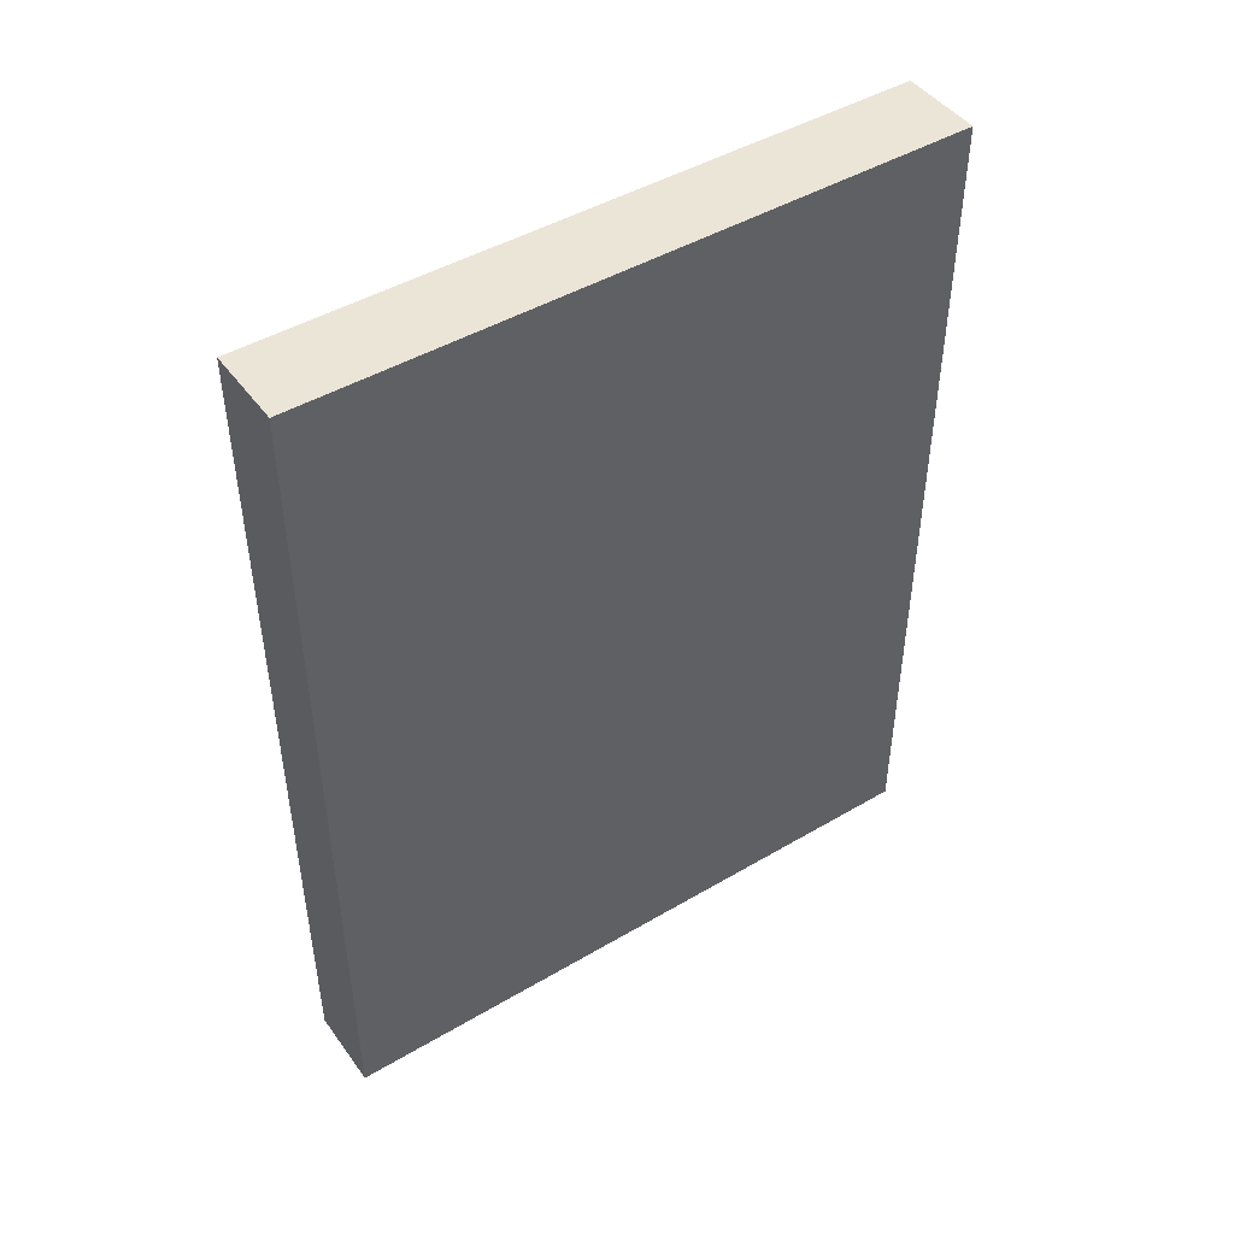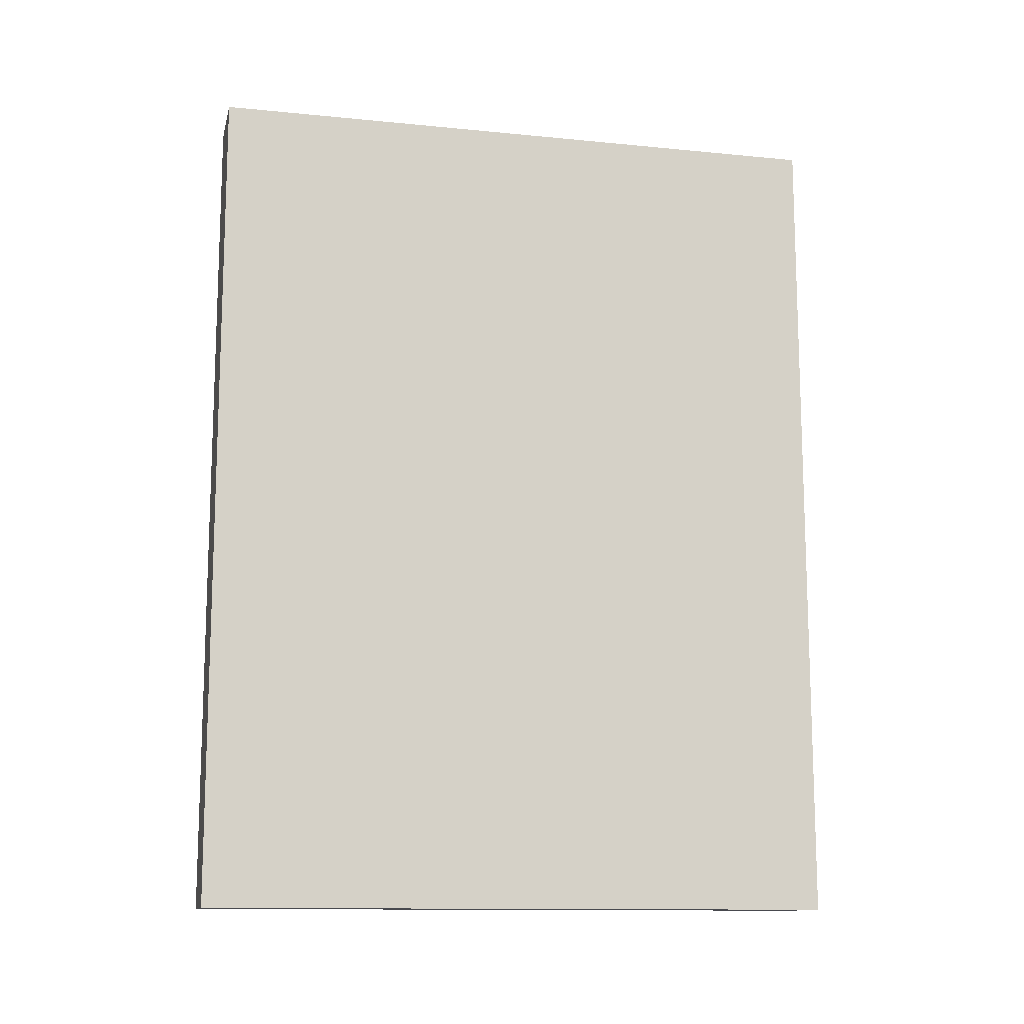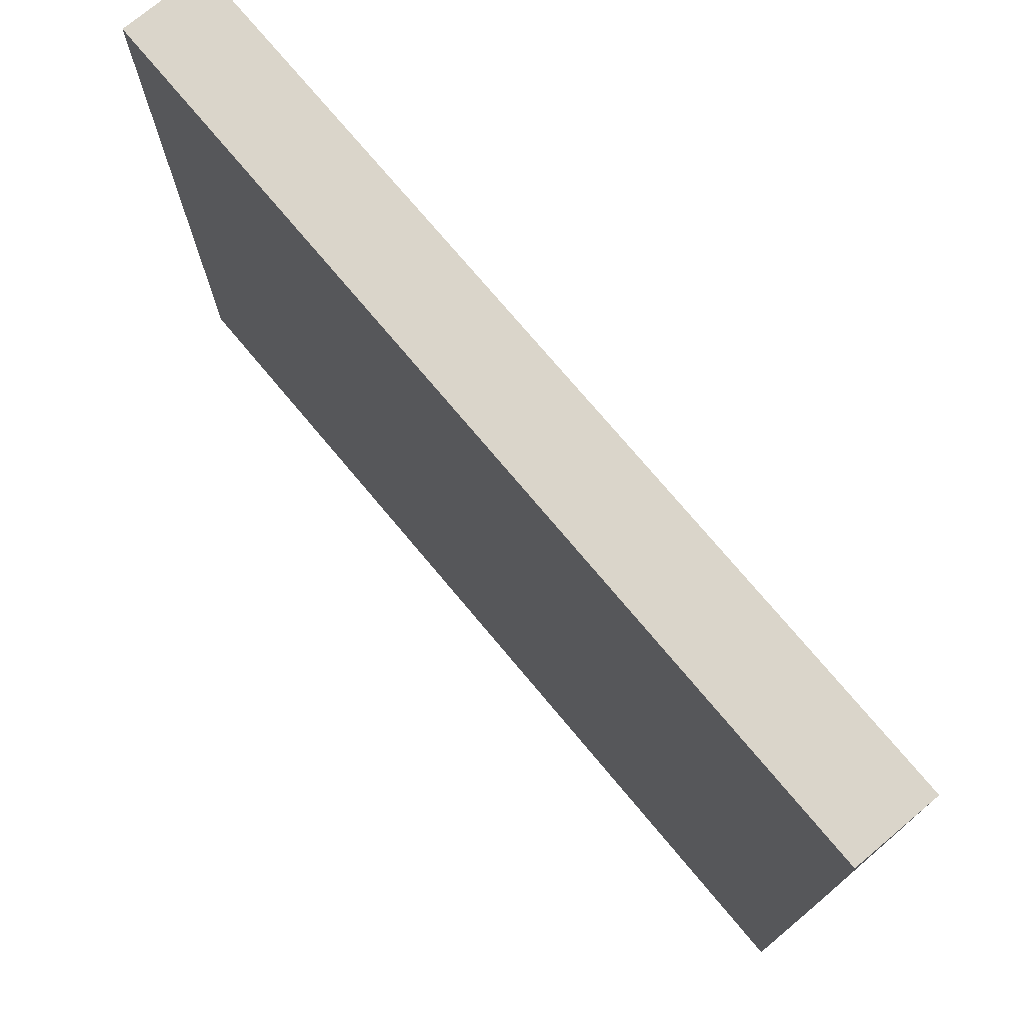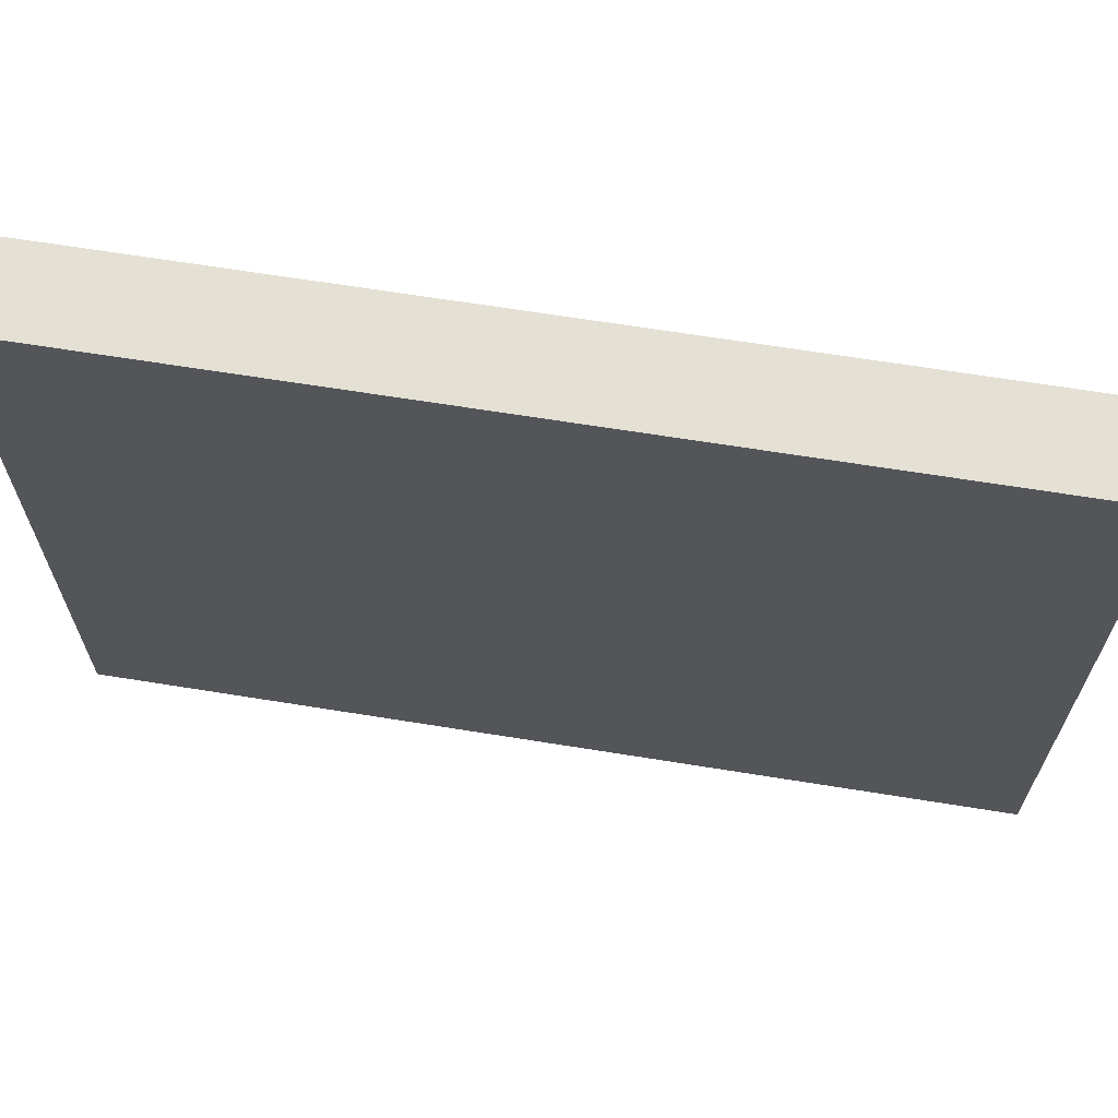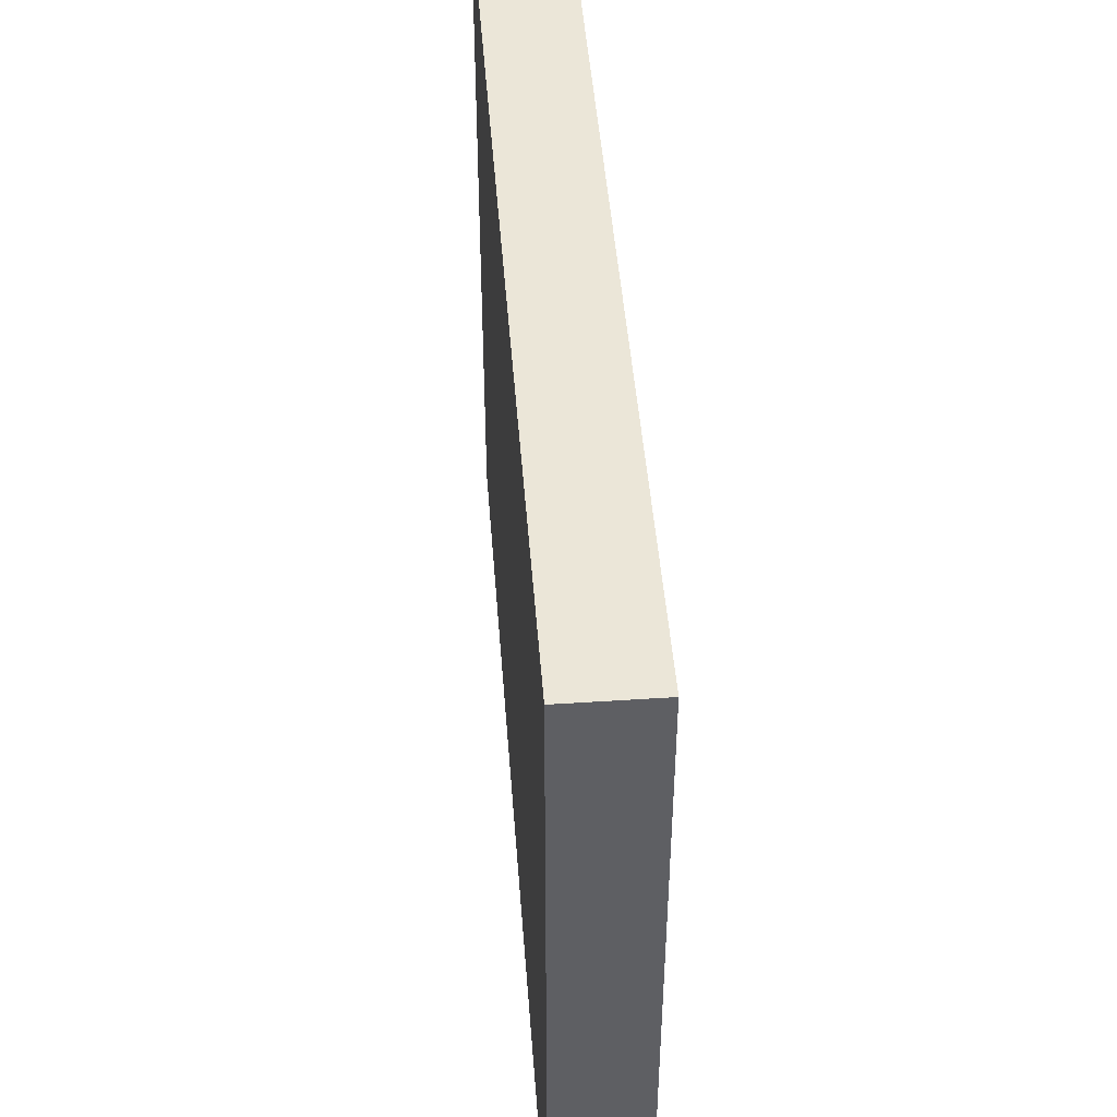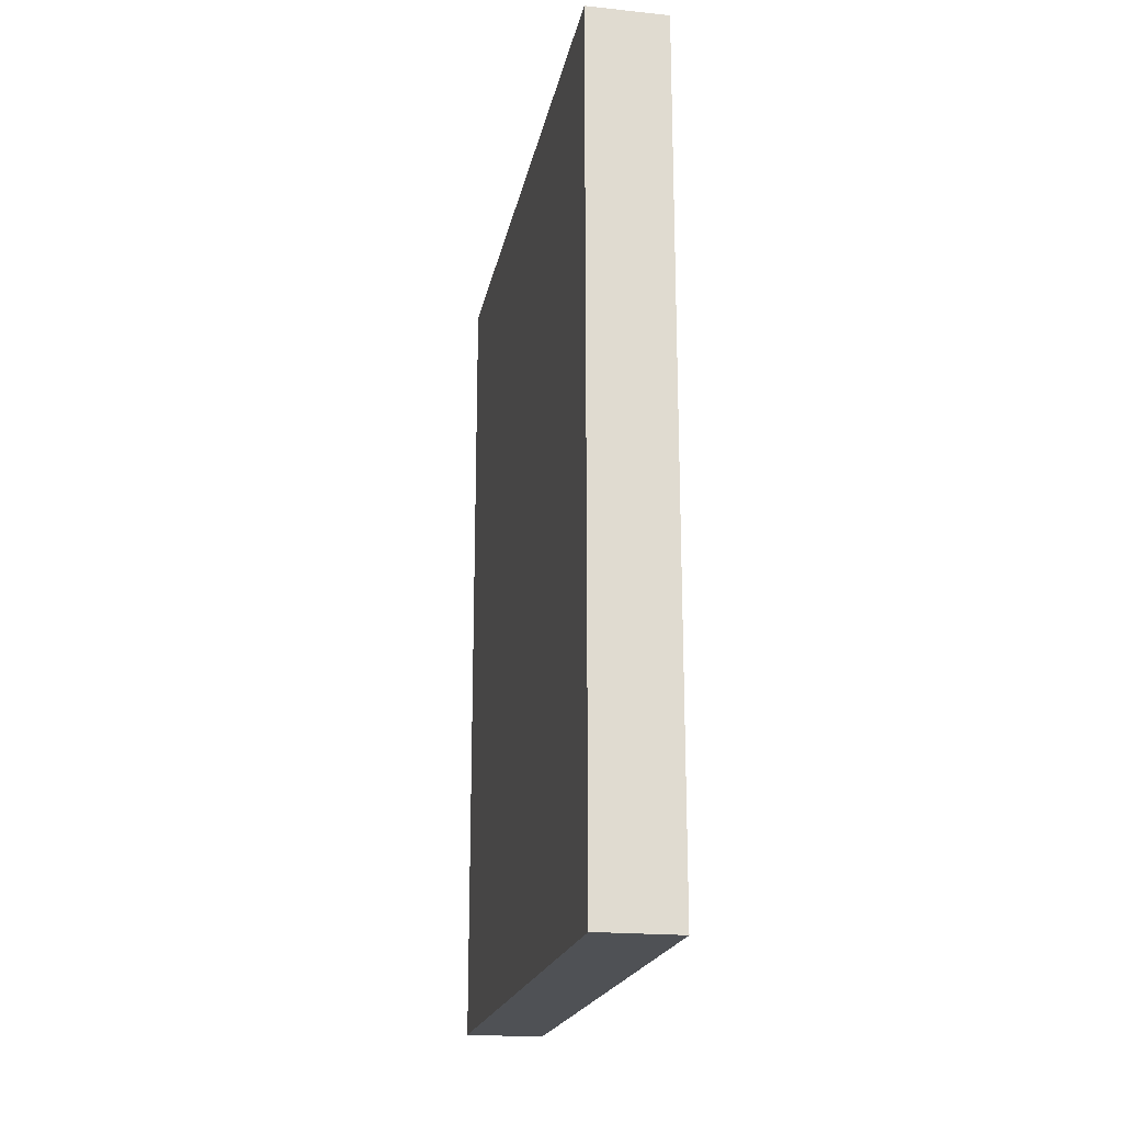
<metadata>
{"format":"obj","ext":"obj","renderer":"f3d","projection":"perspective","resolution":1024,"background":"white","views":[{"elev":46.0,"azim":-124.0,"up":"+Y"},{"elev":-12.6,"azim":-102.9,"up":"+Y"},{"elev":74.3,"azim":-39.9,"up":"+Z"},{"elev":66.0,"azim":99.2,"up":"+Z"},{"elev":46.6,"azim":-4.3,"up":"+Z"},{"elev":-19.9,"azim":-10.8,"up":"+Y"}]}
</metadata>
<code>
o 竖体_立方体.001
v -0.203 -0 1.624
v -0.203 4.261 1.624
v -0.203 4.261 -1.624
v -0.203 0 -1.624
v 0.203 4.261 -1.624
v 0.203 0 -1.624
v 0.203 4.261 1.624
v 0.203 -0 1.624
f 1 2 3 4
f 4 3 5 6
f 6 5 7 8
f 8 7 2 1
f 4 6 8 1
f 5 3 2 7

</code>
